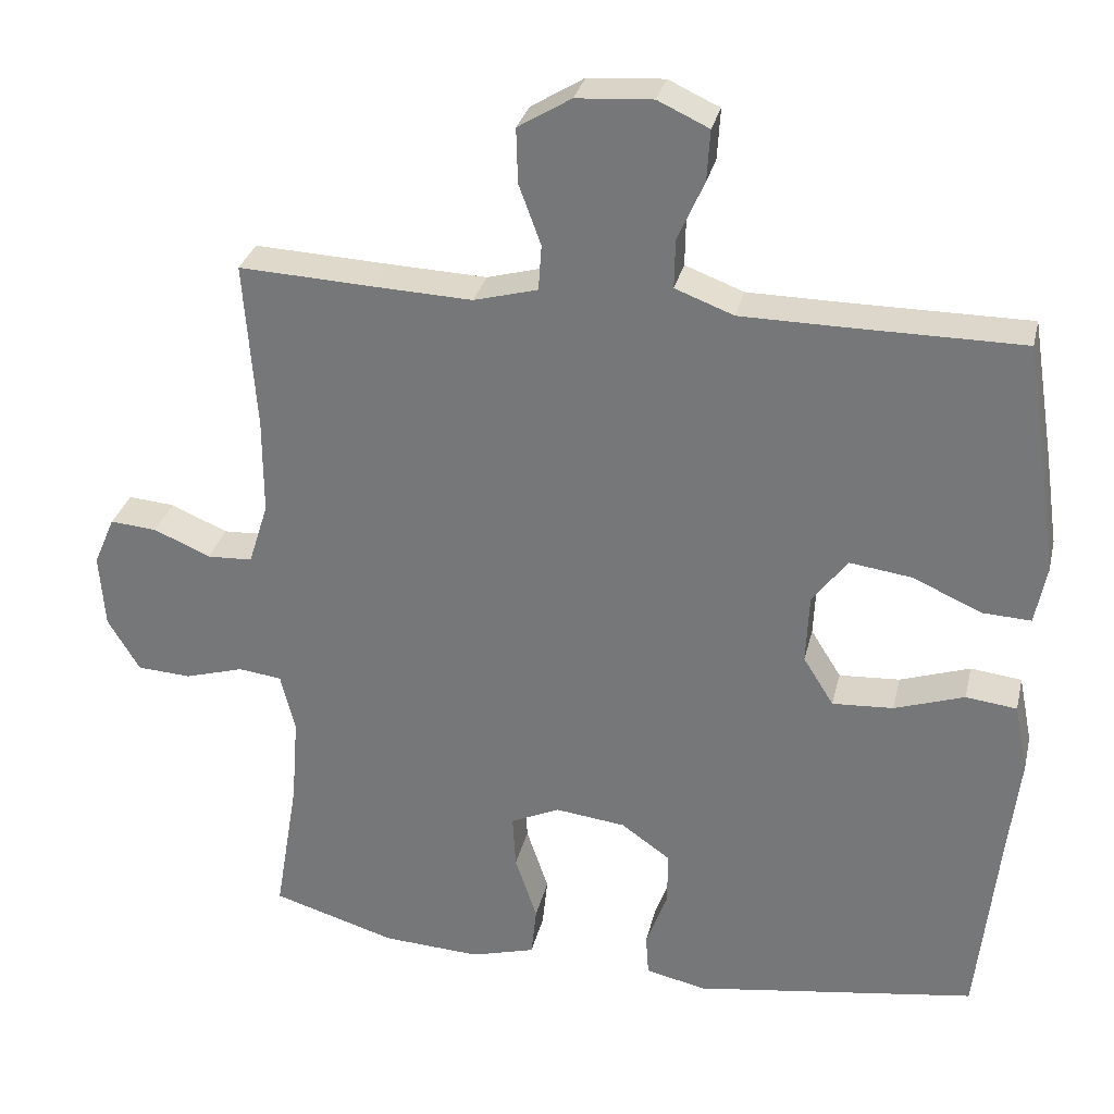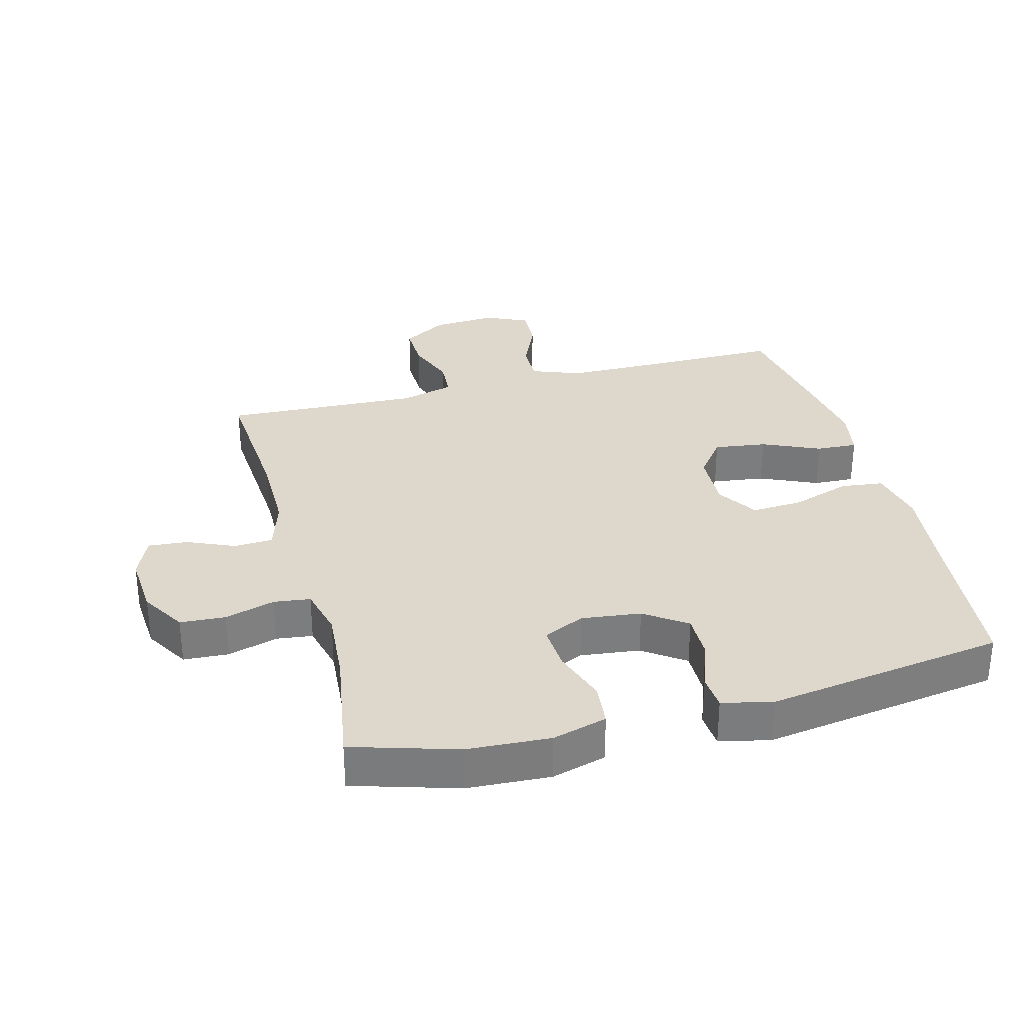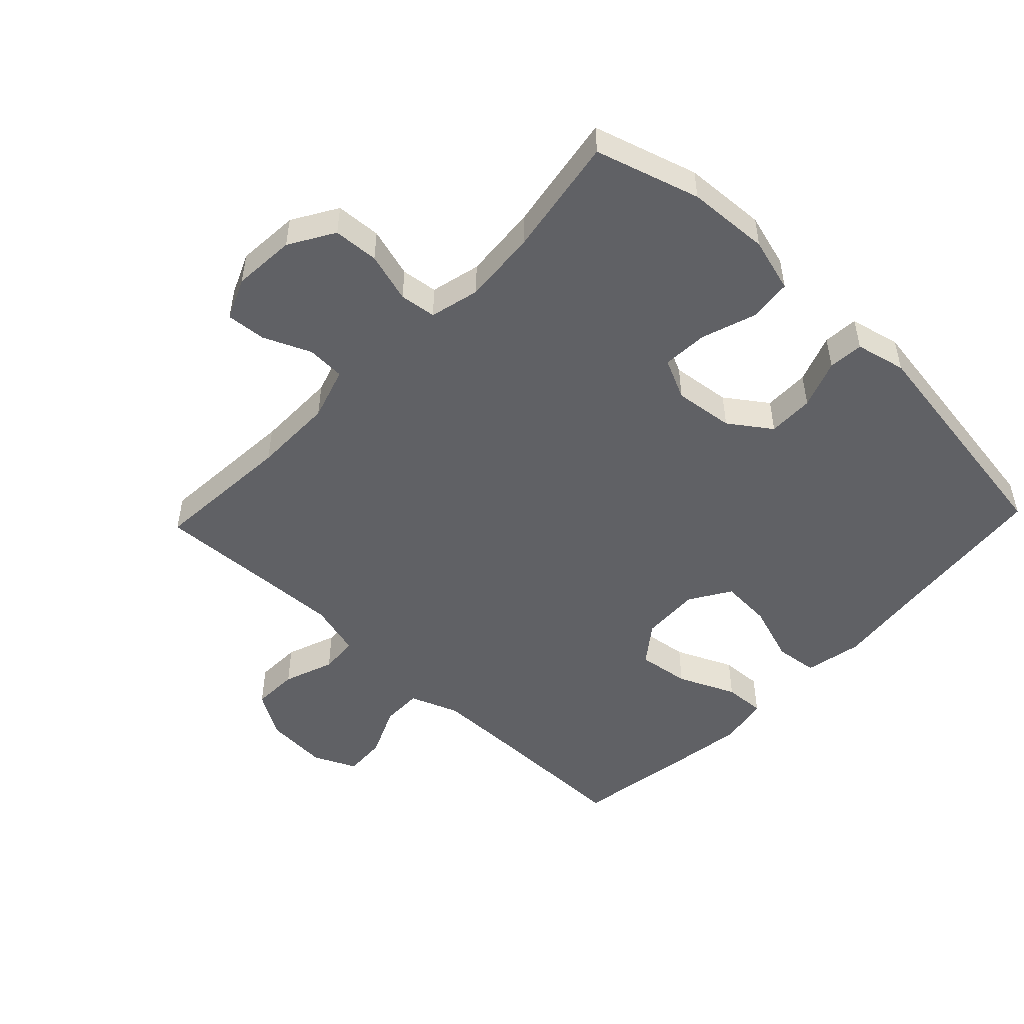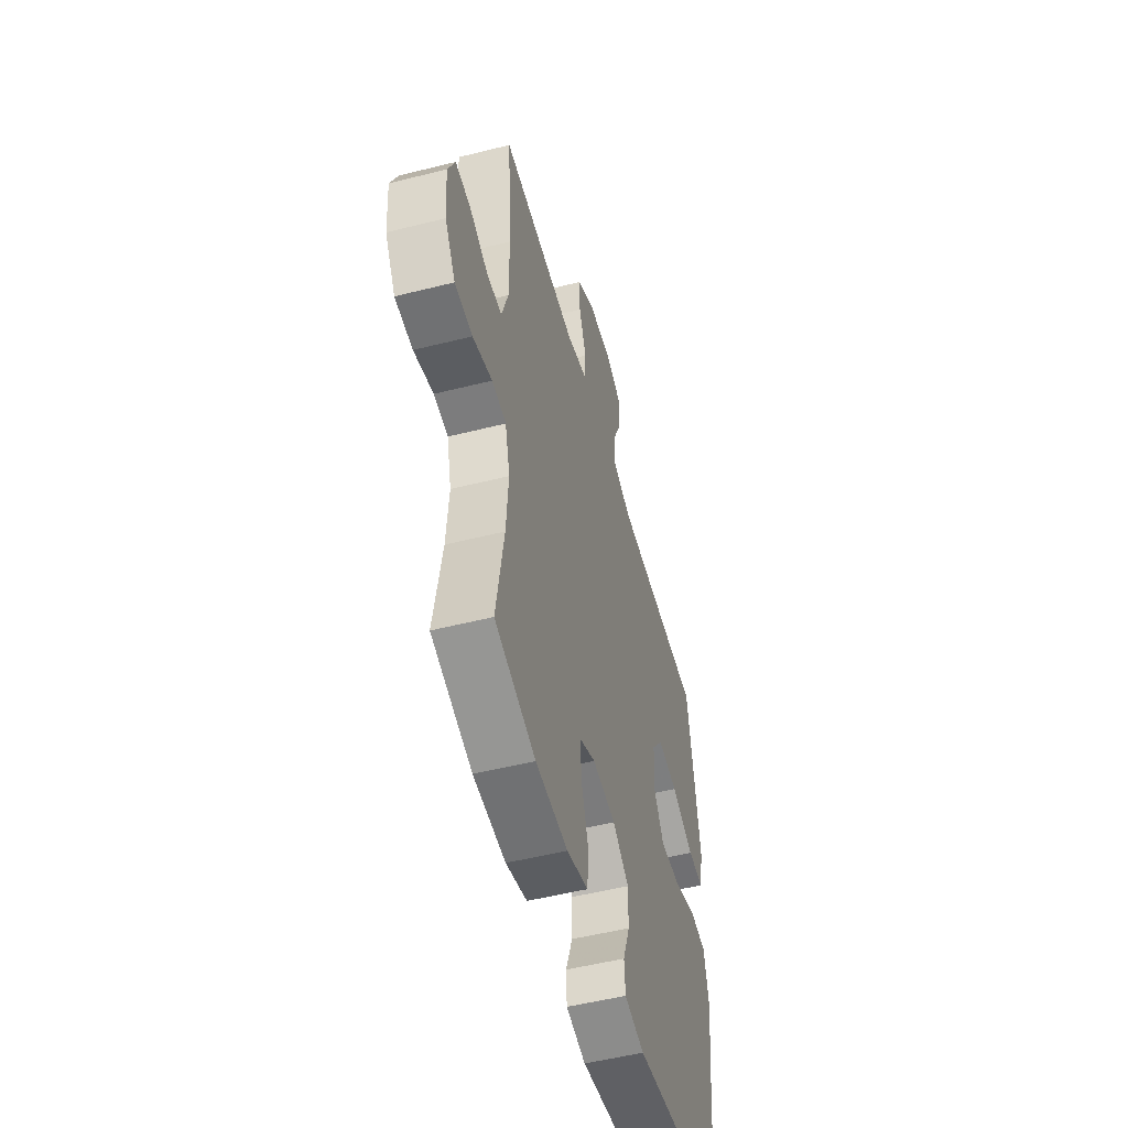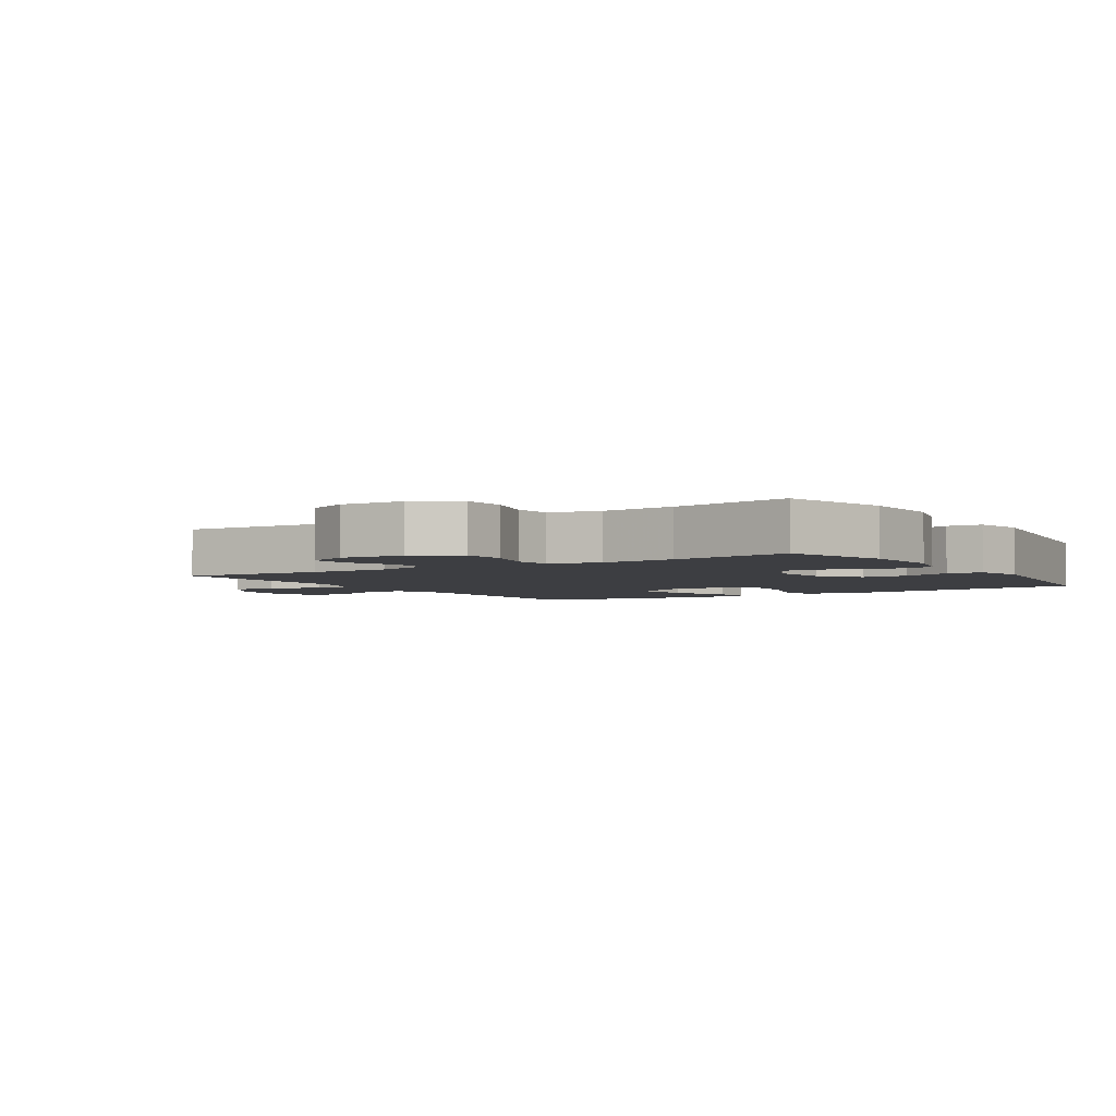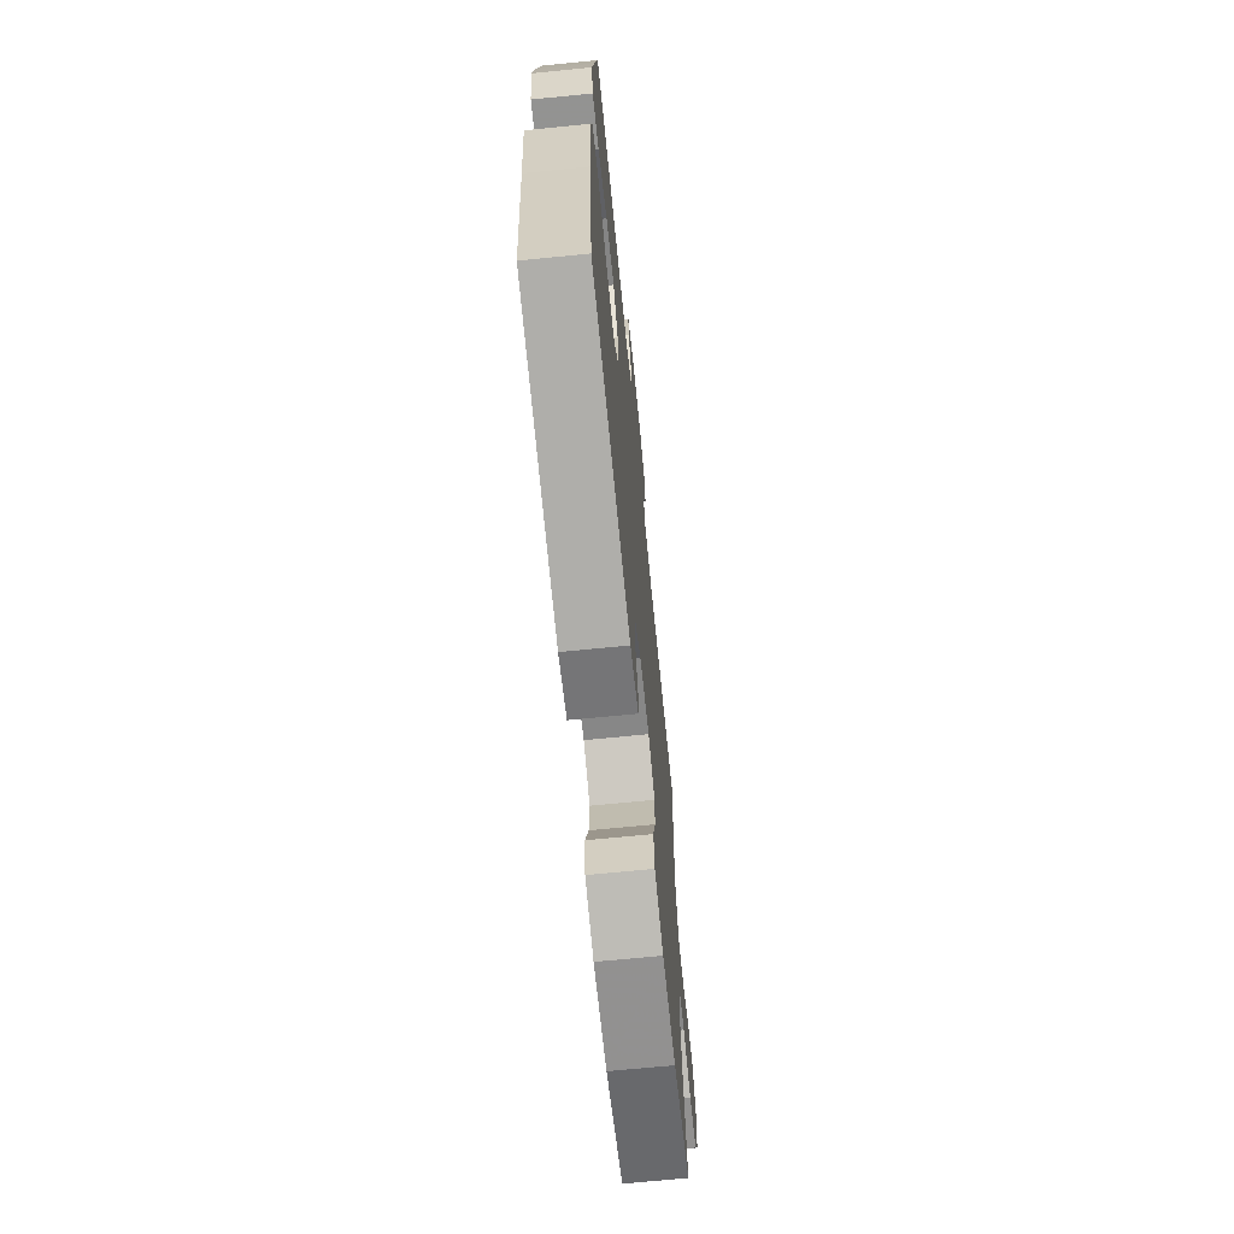
<metadata>
{"format":"obj","ext":"obj","renderer":"f3d","projection":"perspective","resolution":1024,"background":"white","views":[{"elev":30.6,"azim":-167.0,"up":"+Z"},{"elev":31.5,"azim":165.2,"up":"+Y"},{"elev":-49.9,"azim":136.4,"up":"+Y"},{"elev":-52.2,"azim":105.2,"up":"+Z"},{"elev":-3.5,"azim":122.5,"up":"+Y"},{"elev":-69.2,"azim":-84.3,"up":"+Z"}]}
</metadata>
<code>
v 0.5 0.07 -0.5
v 0.337 0.07 -0.549
v 0.208 0.07 -0.556
v 0.123 0.07 -0.532
v 0.116 0.07 -0.465
v 0.145 0.07 -0.379
v 0.149 0.07 -0.308
v 0.085 0.07 -0.278
v -0.008 0.07 -0.289
v -0.073 0.07 -0.335
v -0.072 0.07 -0.407
v -0.044 0.07 -0.483
v -0.048 0.07 -0.538
v -0.127 0.07 -0.556
v -0.5 0.07 -0.5
v -0.527 0.07 -0.245
v -0.543 0.07 -0.108
v -0.525 0.07 -0.018
v -0.458 0.07 -0.01
v -0.366 0.07 -0.041
v -0.286 0.07 -0.046
v -0.246 0.07 0.018
v -0.25 0.07 0.11
v -0.296 0.07 0.171
v -0.378 0.07 0.16
v -0.468 0.07 0.12
v -0.532 0.07 0.117
v -0.547 0.07 0.195
v -0.529 0.07 0.319
v -0.5 0.07 0.5
v -0.26 0.07 0.5
v -0.138 0.07 0.501
v -0.061 0.07 0.53
v -0.062 0.07 0.594
v -0.097 0.07 0.673
v -0.101 0.07 0.74
v -0.034 0.07 0.771
v 0.066 0.07 0.764
v 0.136 0.07 0.721
v 0.134 0.07 0.649
v 0.105 0.07 0.57
v 0.109 0.07 0.51
v 0.193 0.07 0.487
v 0.321 0.07 0.492
v 0.5 0.07 0.5
v 0.484 0.07 0.278
v 0.484 0.07 0.151
v 0.51 0.07 0.068
v 0.57 0.07 0.065
v 0.644 0.07 0.097
v 0.706 0.07 0.102
v 0.734 0.07 0.037
v 0.727 0.07 -0.061
v 0.685 0.07 -0.131
v 0.614 0.07 -0.135
v 0.536 0.07 -0.112
v 0.479 0.07 -0.119
v 0.46 0.07 -0.197
v 0.469 0.07 -0.313
v 0.5 0 -0.5
v 0.337 0 -0.549
v 0.208 0 -0.556
v 0.123 0 -0.532
v 0.116 0 -0.465
v 0.145 0 -0.379
v 0.149 0 -0.308
v 0.085 0 -0.278
v -0.008 0 -0.289
v -0.073 0 -0.335
v -0.072 0 -0.407
v -0.044 0 -0.483
v -0.048 0 -0.538
v -0.127 0 -0.556
v -0.5 0 -0.5
v -0.527 0 -0.245
v -0.543 0 -0.108
v -0.525 0 -0.018
v -0.458 0 -0.01
v -0.366 0 -0.041
v -0.286 0 -0.046
v -0.246 0 0.018
v -0.25 0 0.11
v -0.296 0 0.171
v -0.378 0 0.16
v -0.468 0 0.12
v -0.532 0 0.117
v -0.547 0 0.195
v -0.529 0 0.319
v -0.5 0 0.5
v -0.26 0 0.5
v -0.138 0 0.501
v -0.061 0 0.53
v -0.062 0 0.594
v -0.097 0 0.673
v -0.101 0 0.74
v -0.034 0 0.771
v 0.066 0 0.764
v 0.136 0 0.721
v 0.134 0 0.649
v 0.105 0 0.57
v 0.109 0 0.51
v 0.193 0 0.487
v 0.321 0 0.492
v 0.5 0 0.5
v 0.484 0 0.278
v 0.484 0 0.151
v 0.51 0 0.068
v 0.57 0 0.065
v 0.644 0 0.097
v 0.706 0 0.102
v 0.734 0 0.037
v 0.727 0 -0.061
v 0.685 0 -0.131
v 0.614 0 -0.135
v 0.536 0 -0.112
v 0.479 0 -0.119
v 0.46 0 -0.197
v 0.469 0 -0.313
f 54 55 56
f 53 54 56
f 52 53 56
f 51 52 56
f 50 51 56
f 49 50 56
f 48 49 56 57
f 47 48 57 58
f 44 45 46
f 46 47 58
f 44 46 58
f 43 44 58
f 39 40 41
f 38 39 41
f 37 38 41
f 36 37 41
f 35 36 41
f 34 35 41
f 33 34 41 42
f 43 58 59
f 42 43 59
f 33 42 59
f 32 33 59
f 29 30 31
f 28 29 31
f 27 28 31
f 26 27 31
f 25 26 31
f 18 19 20
f 17 18 20
f 16 17 20
f 16 20 21
f 15 16 21
f 14 15 21
f 13 14 21
f 12 13 21
f 11 12 21
f 10 11 21 22
f 4 5 6
f 3 4 6
f 2 3 6
f 1 2 6
f 59 1 6
f 59 6 7
f 32 59 7 8
f 24 25 31 32
f 23 24 32 8
f 9 10 22 23
f 8 9 23
f 115 114 113
f 115 113 112
f 115 112 111
f 115 111 110
f 115 110 109
f 115 109 108
f 116 115 108 107
f 117 116 107 106
f 105 104 103
f 117 106 105
f 117 105 103
f 117 103 102
f 100 99 98
f 100 98 97
f 100 97 96
f 100 96 95
f 100 95 94
f 100 94 93
f 101 100 93 92
f 118 117 102
f 118 102 101
f 118 101 92
f 118 92 91
f 90 89 88
f 90 88 87
f 90 87 86
f 90 86 85
f 90 85 84
f 79 78 77
f 79 77 76
f 79 76 75
f 80 79 75
f 80 75 74
f 80 74 73
f 80 73 72
f 80 72 71
f 80 71 70
f 81 80 70 69
f 65 64 63
f 65 63 62
f 65 62 61
f 65 61 60
f 65 60 118
f 66 65 118
f 67 66 118 91
f 91 90 84 83
f 67 91 83 82
f 82 81 69 68
f 82 68 67
f 1 60 61 2
f 2 61 62 3
f 3 62 63 4
f 4 63 64 5
f 5 64 65 6
f 6 65 66 7
f 7 66 67 8
f 8 67 68 9
f 9 68 69 10
f 10 69 70 11
f 11 70 71 12
f 12 71 72 13
f 13 72 73 14
f 14 73 74 15
f 15 74 75 16
f 16 75 76 17
f 17 76 77 18
f 18 77 78 19
f 19 78 79 20
f 20 79 80 21
f 21 80 81 22
f 22 81 82 23
f 23 82 83 24
f 24 83 84 25
f 25 84 85 26
f 26 85 86 27
f 27 86 87 28
f 28 87 88 29
f 29 88 89 30
f 30 89 90 31
f 31 90 91 32
f 32 91 92 33
f 33 92 93 34
f 34 93 94 35
f 35 94 95 36
f 36 95 96 37
f 37 96 97 38
f 38 97 98 39
f 39 98 99 40
f 40 99 100 41
f 41 100 101 42
f 42 101 102 43
f 43 102 103 44
f 44 103 104 45
f 45 104 105 46
f 46 105 106 47
f 47 106 107 48
f 48 107 108 49
f 49 108 109 50
f 50 109 110 51
f 51 110 111 52
f 52 111 112 53
f 53 112 113 54
f 54 113 114 55
f 55 114 115 56
f 56 115 116 57
f 57 116 117 58
f 58 117 118 59
f 59 118 60 1

</code>
